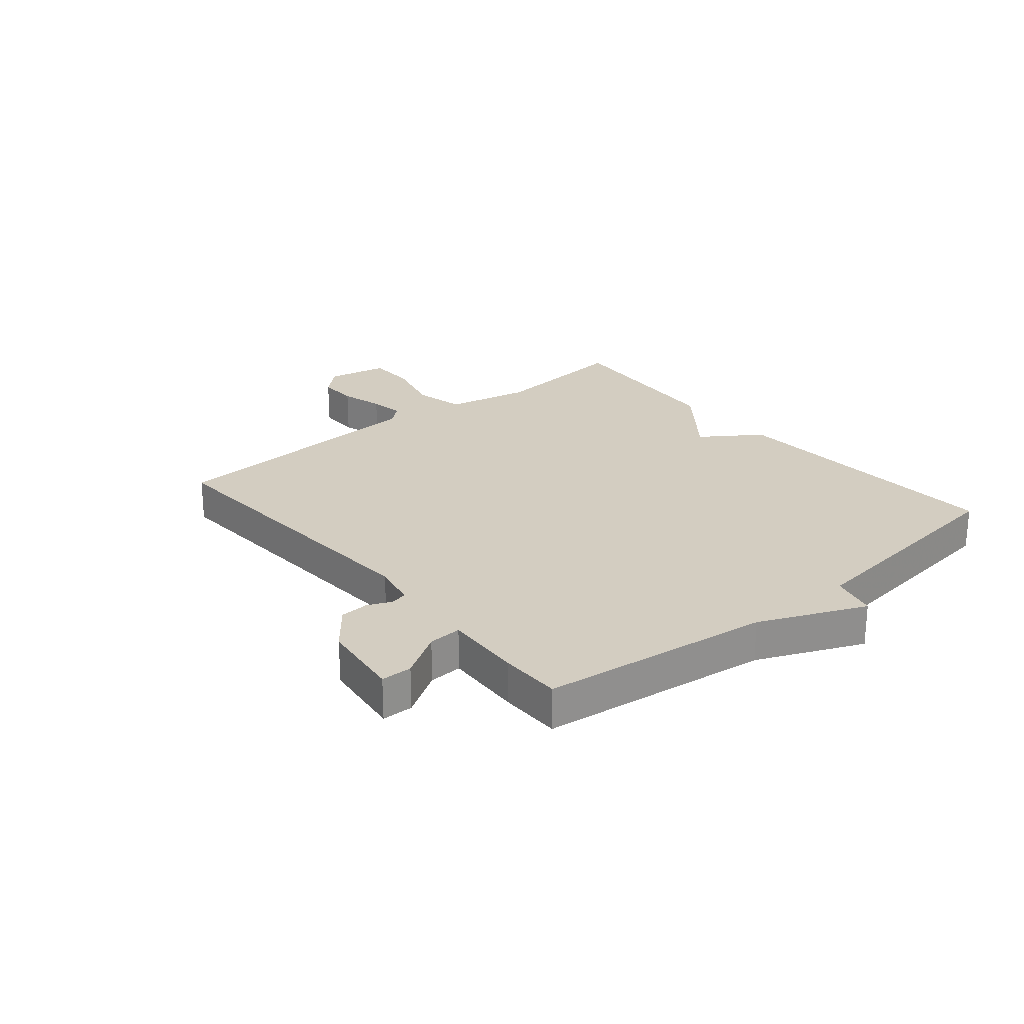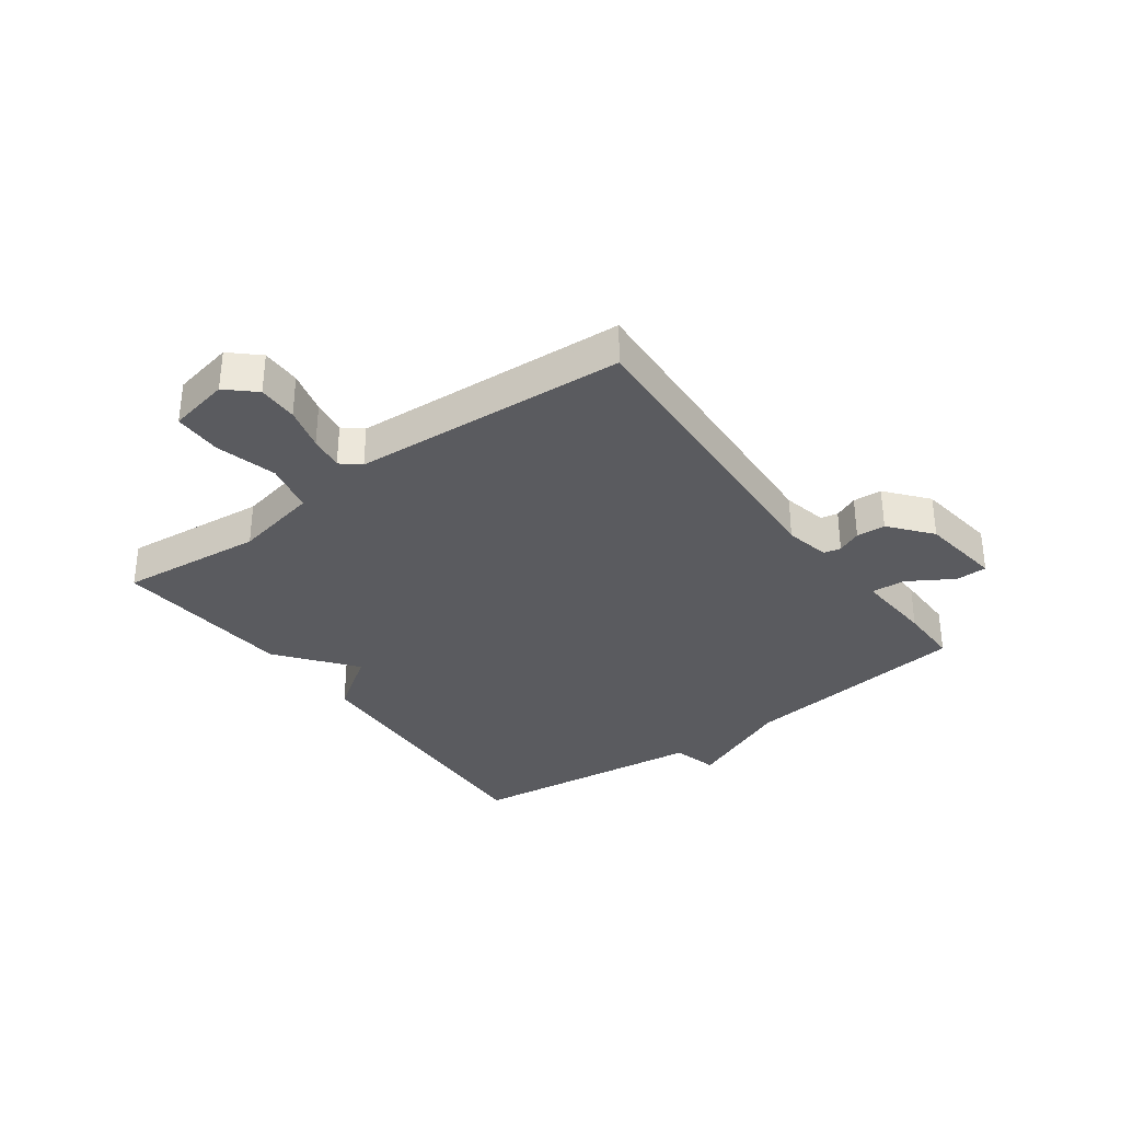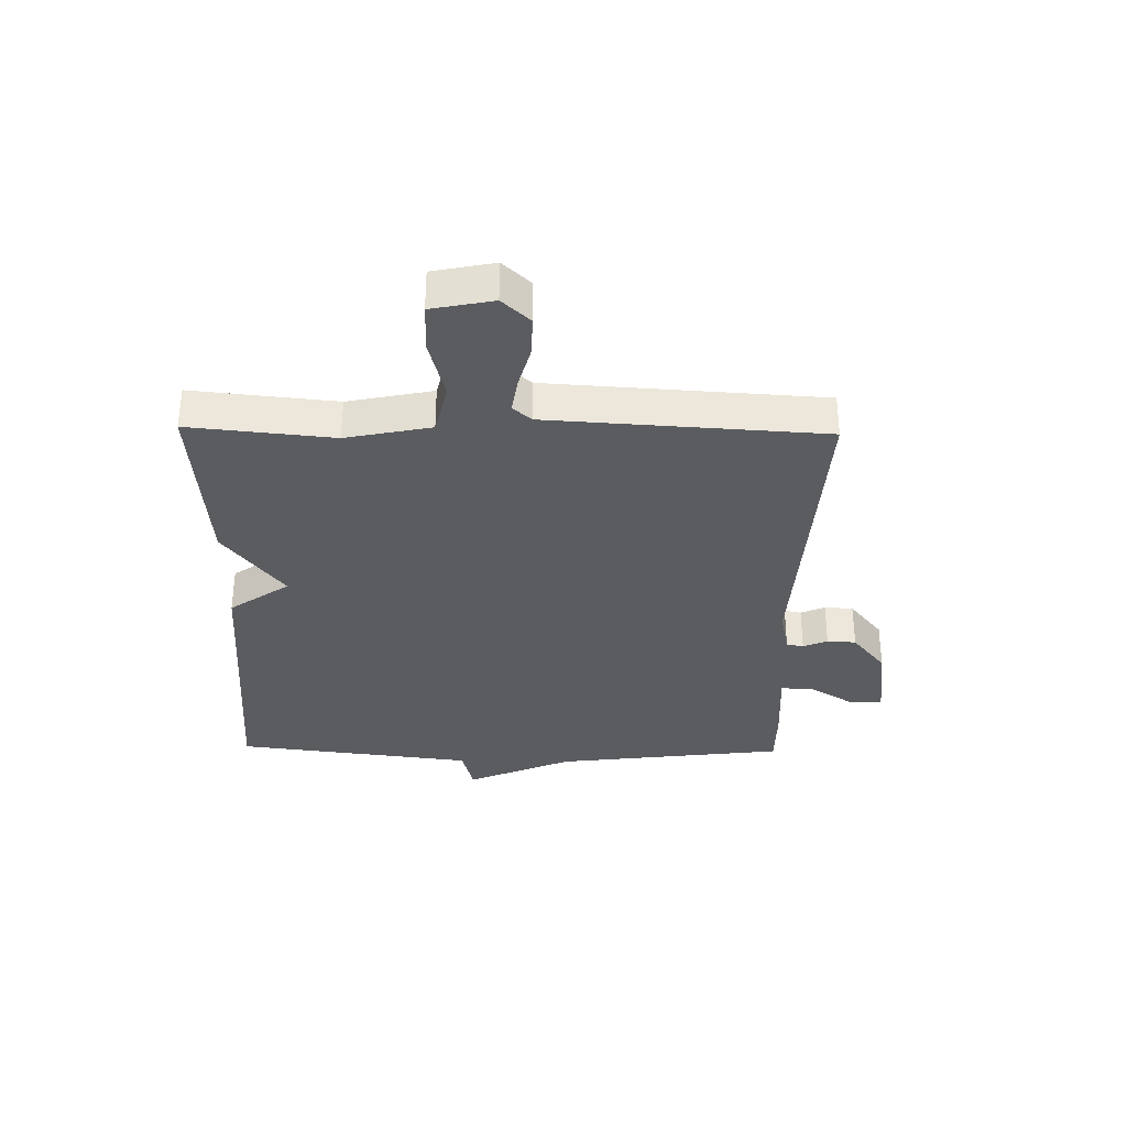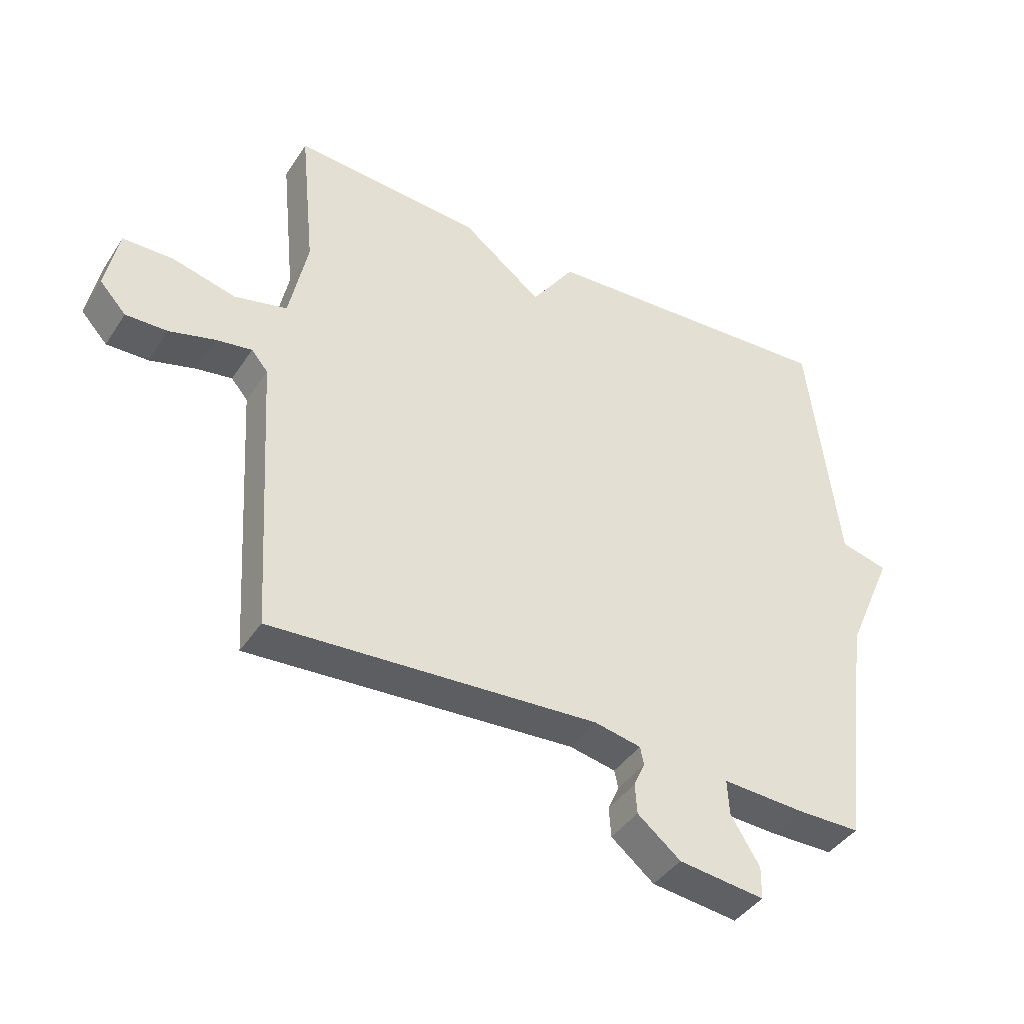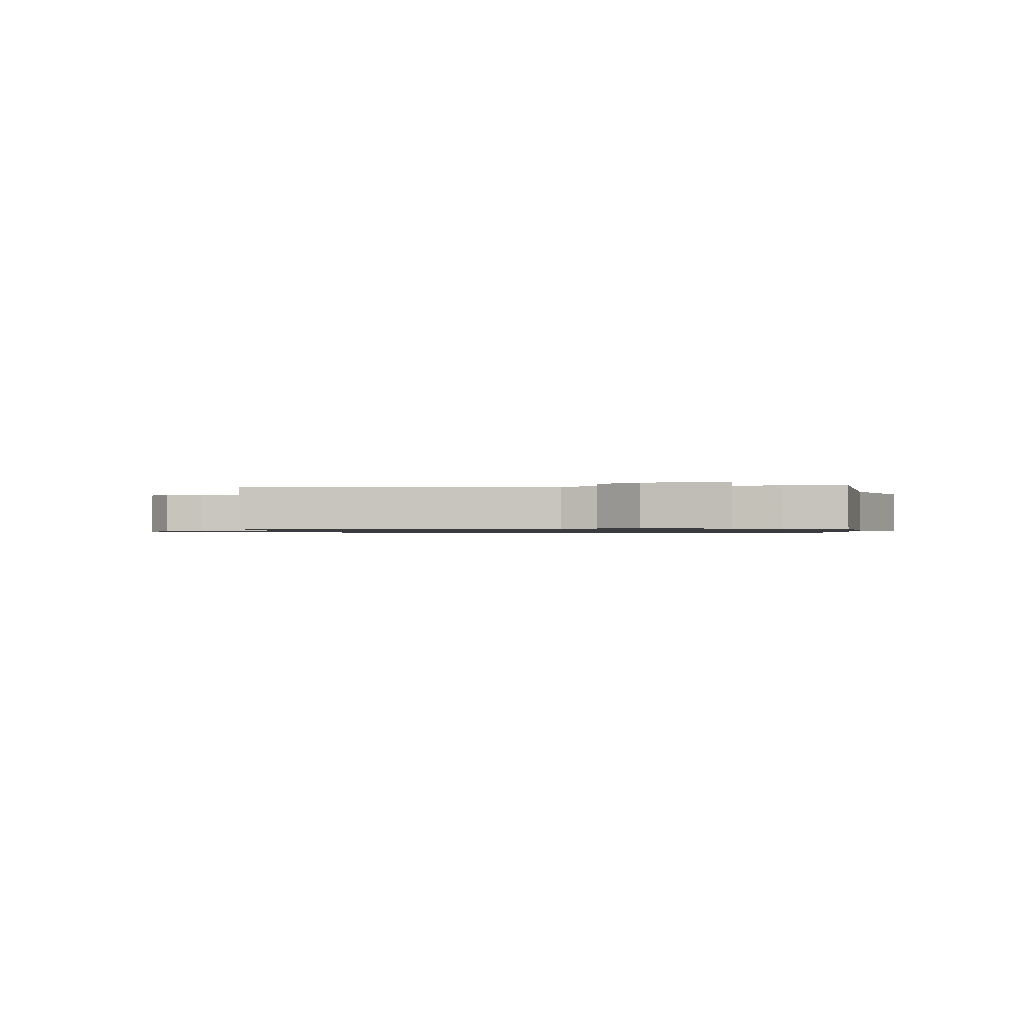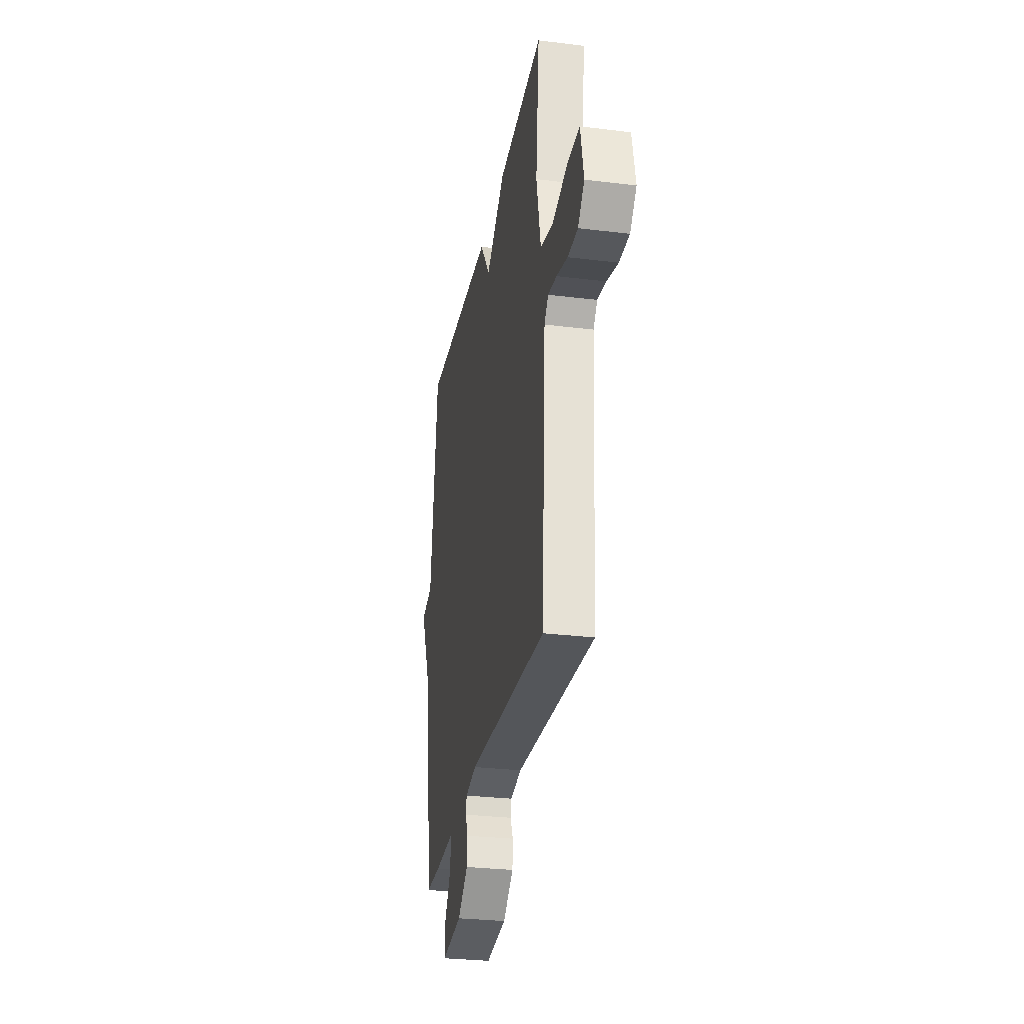
<metadata>
{"format":"obj","ext":"obj","renderer":"f3d","projection":"perspective","resolution":1024,"background":"white","views":[{"elev":24.8,"azim":-129.9,"up":"+Y"},{"elev":-33.4,"azim":126.3,"up":"+Y"},{"elev":-33.6,"azim":88.9,"up":"+Y"},{"elev":-41.2,"azim":149.6,"up":"+Z"},{"elev":-1.0,"azim":-174.2,"up":"+Y"},{"elev":-29.0,"azim":79.6,"up":"+Z"}]}
</metadata>
<code>
v 0.5 0.07 0.5
v 0.476 0.07 0.256
v 0.506 0.07 0.112
v 0.592 0.07 0.092
v 0.696 0.07 0.119
v 0.778 0.07 0.118
v 0.799 0.07 0.014
v 0.756 0.07 -0.033
v 0.688 0.07 -0.032
v 0.614 0.07 -0.012
v 0.555 0.07 -0.003
v 0.528 0.07 -0.035
v 0.5 0.07 -0.5
v -0.034 0.07 -0.469
v -0.11 0.07 -0.485
v -0.116 0.07 -0.514
v -0.098 0.07 -0.555
v -0.101 0.07 -0.604
v -0.171 0.07 -0.661
v -0.311 0.07 -0.679
v -0.312 0.07 -0.626
v -0.265 0.07 -0.549
v -0.262 0.07 -0.492
v -0.396 0.07 -0.5
v -0.5 0.07 -0.5
v -0.549 0.07 -0.107
v -0.627 0.07 0.073
v -0.549 0.07 0.093
v -0.5 0.07 0.5
v -0.009 0.07 0.475
v 0.061 0.07 0.374
v 0.191 0.07 0.475
v 0.5 0 0.5
v 0.476 0 0.256
v 0.506 0 0.112
v 0.592 0 0.092
v 0.696 0 0.119
v 0.778 0 0.118
v 0.799 0 0.014
v 0.756 0 -0.033
v 0.688 0 -0.032
v 0.614 0 -0.012
v 0.555 0 -0.003
v 0.528 0 -0.035
v 0.5 0 -0.5
v -0.034 0 -0.469
v -0.11 0 -0.485
v -0.116 0 -0.514
v -0.098 0 -0.555
v -0.101 0 -0.604
v -0.171 0 -0.661
v -0.311 0 -0.679
v -0.312 0 -0.626
v -0.265 0 -0.549
v -0.262 0 -0.492
v -0.396 0 -0.5
v -0.5 0 -0.5
v -0.549 0 -0.107
v -0.627 0 0.073
v -0.549 0 0.093
v -0.5 0 0.5
v -0.009 0 0.475
v 0.061 0 0.374
v 0.191 0 0.475
f 31 32 1 2
f 28 29 30 31
f 28 31 2 3
f 28 3 4
f 27 28 4
f 26 27 4
f 25 26 4
f 24 25 4
f 23 24 4
f 22 23 4 5
f 20 21 22
f 19 20 22
f 18 19 22
f 17 18 22
f 16 17 22
f 15 16 22
f 15 22 5
f 14 15 5
f 12 13 14
f 11 12 14
f 11 14 5
f 6 7 8
f 5 6 8
f 11 5 8
f 10 11 8
f 8 9 10
f 34 33 64 63
f 63 62 61 60
f 35 34 63 60
f 36 35 60
f 36 60 59
f 36 59 58
f 36 58 57
f 36 57 56
f 36 56 55
f 37 36 55 54
f 54 53 52
f 54 52 51
f 54 51 50
f 54 50 49
f 54 49 48
f 54 48 47
f 37 54 47
f 37 47 46
f 46 45 44
f 46 44 43
f 37 46 43
f 40 39 38
f 40 38 37
f 40 37 43
f 40 43 42
f 42 41 40
f 1 33 34 2
f 2 34 35 3
f 3 35 36 4
f 4 36 37 5
f 5 37 38 6
f 6 38 39 7
f 7 39 40 8
f 8 40 41 9
f 9 41 42 10
f 10 42 43 11
f 11 43 44 12
f 12 44 45 13
f 13 45 46 14
f 14 46 47 15
f 15 47 48 16
f 16 48 49 17
f 17 49 50 18
f 18 50 51 19
f 19 51 52 20
f 20 52 53 21
f 21 53 54 22
f 22 54 55 23
f 23 55 56 24
f 24 56 57 25
f 25 57 58 26
f 26 58 59 27
f 27 59 60 28
f 28 60 61 29
f 29 61 62 30
f 30 62 63 31
f 31 63 64 32
f 32 64 33 1

</code>
